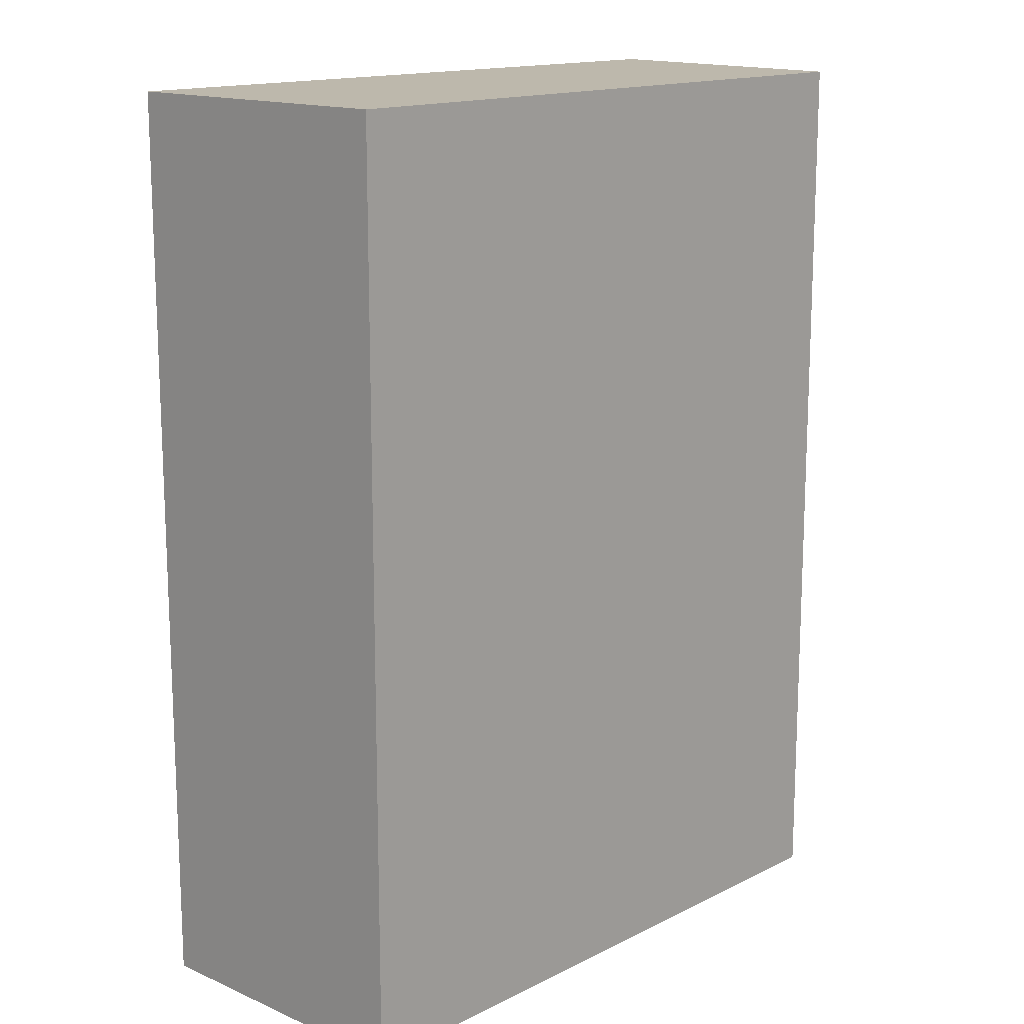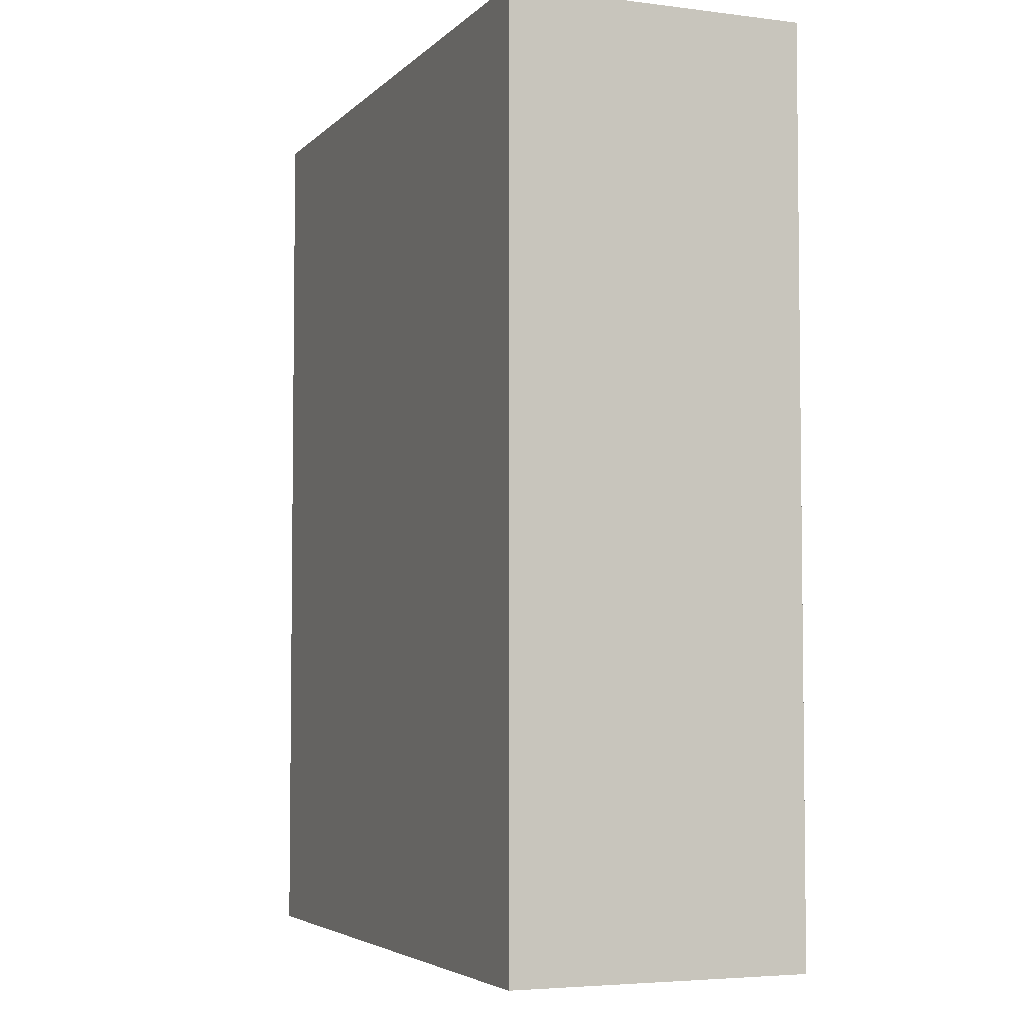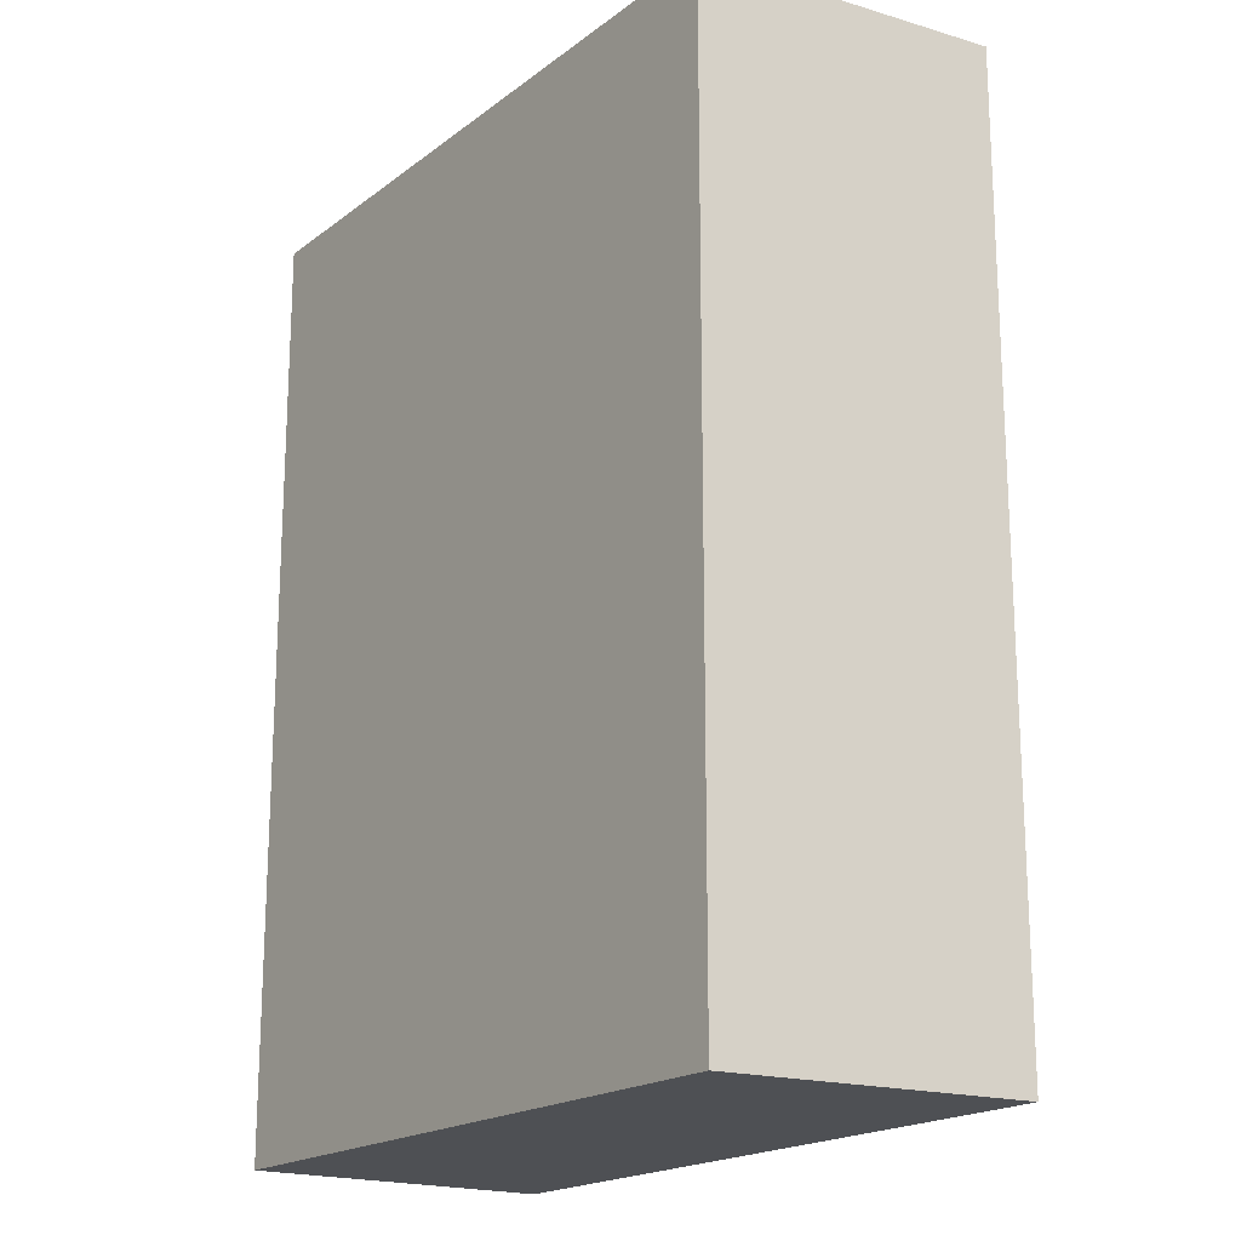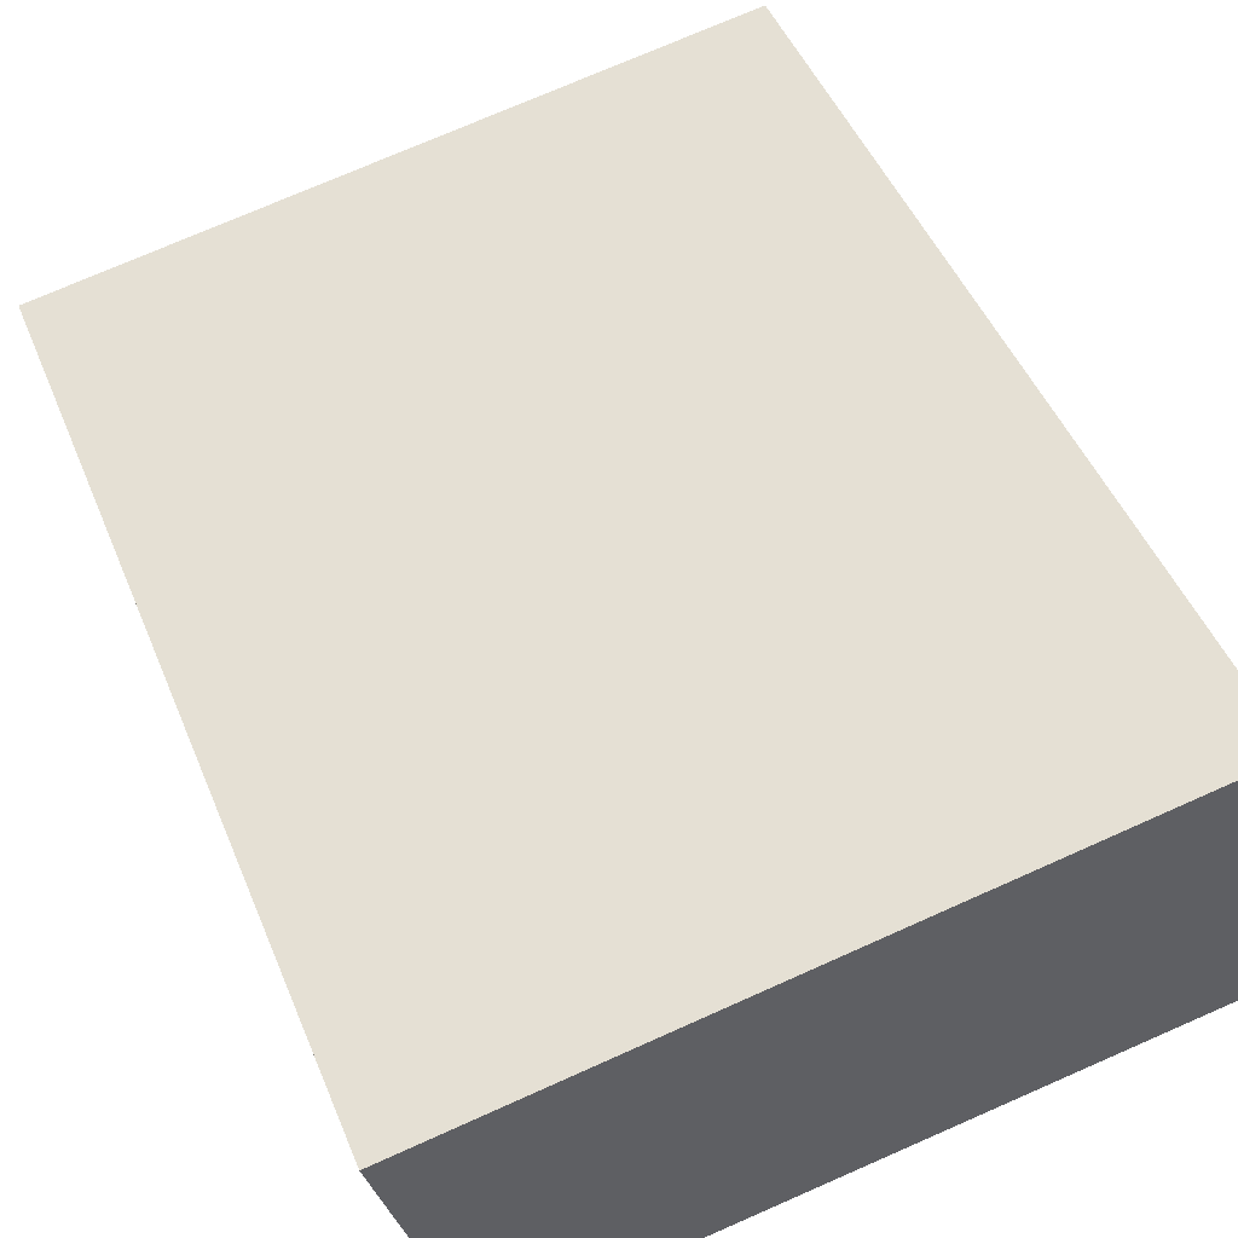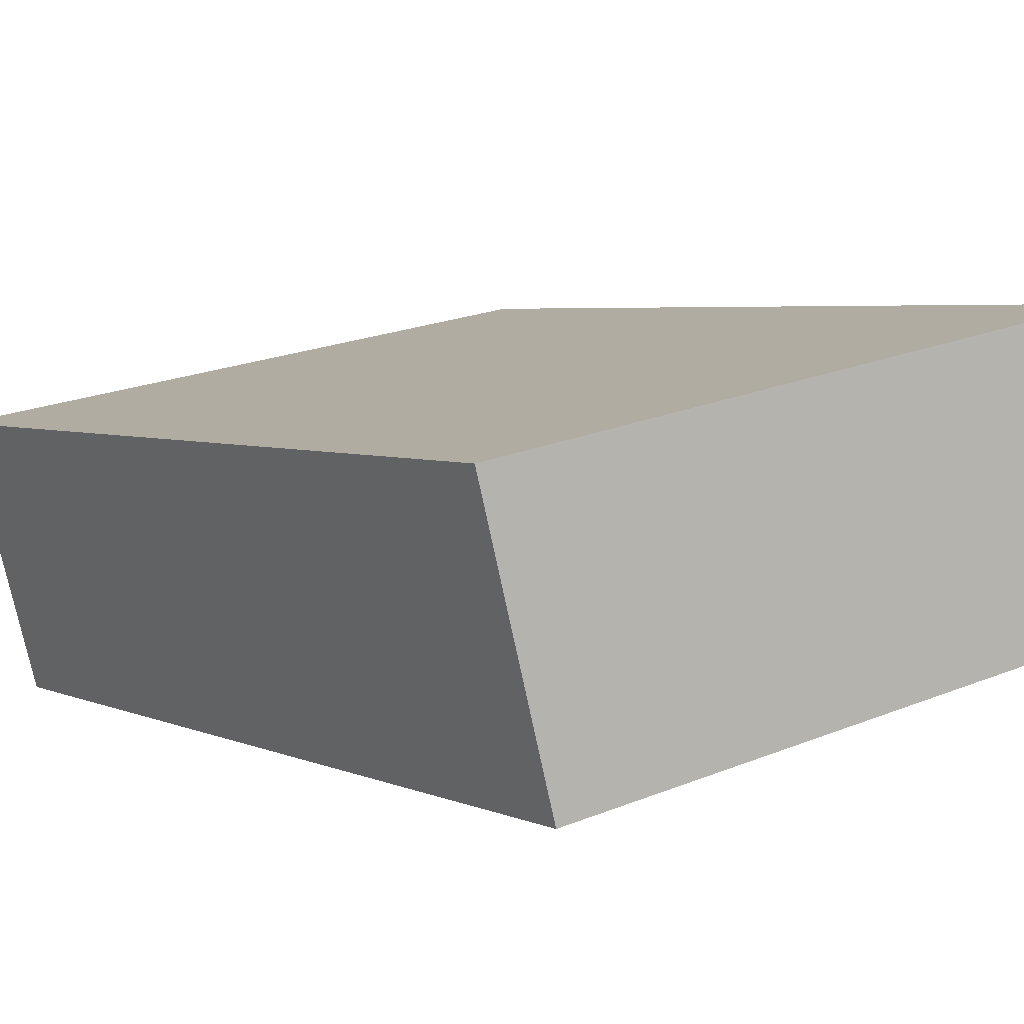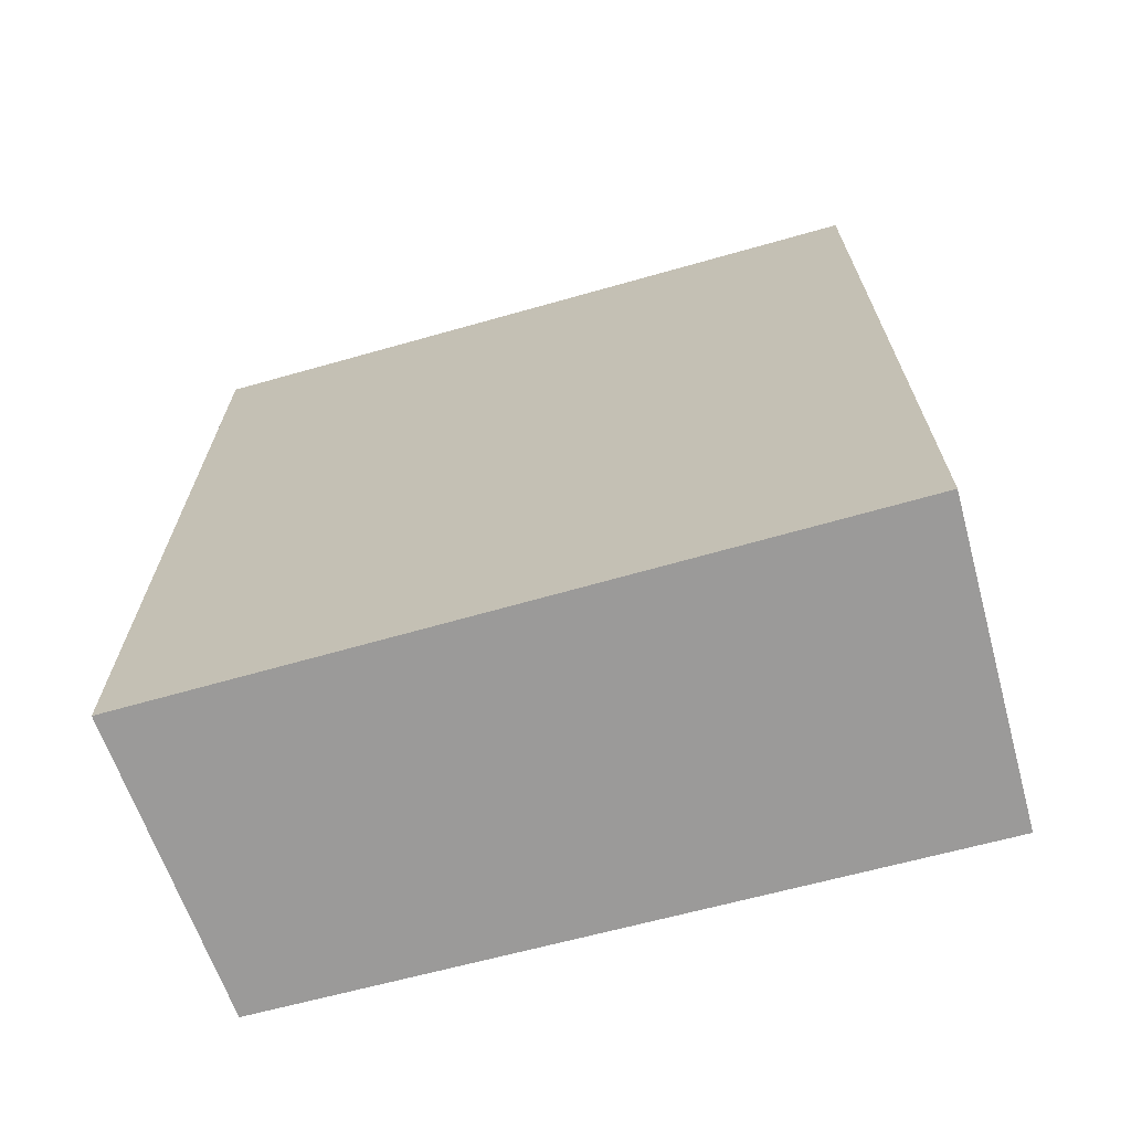
<metadata>
{"format":"obj","ext":"obj","renderer":"f3d","projection":"perspective","resolution":1024,"background":"white","views":[{"elev":14.9,"azim":124.1,"up":"+Y"},{"elev":-4.5,"azim":58.4,"up":"+Y"},{"elev":-18.8,"azim":-134.7,"up":"+Y"},{"elev":48.5,"azim":-21.9,"up":"+Z"},{"elev":4.4,"azim":-36.3,"up":"+Z"},{"elev":-69.5,"azim":5.8,"up":"+Y"}]}
</metadata>
<code>
v  3.142 4.146 0.549
v  0.346 4.146 -1.285
v  0 4.146 2.539e-16
v  3.356 4.146 -0.811
v  0.346 7.868e-17 -1.285
v  0 0 0
v  3.142 -3.362e-17 0.549
v  3.356 4.966e-17 -0.811
g defaultobject
f 1 2 3
f 2 1 4
f 5 3 2
f 3 5 6
f 6 1 3
f 1 6 7
f 7 4 1
f 4 7 8
f 8 2 4
f 2 8 5
f 5 7 6
f 7 5 8

</code>
